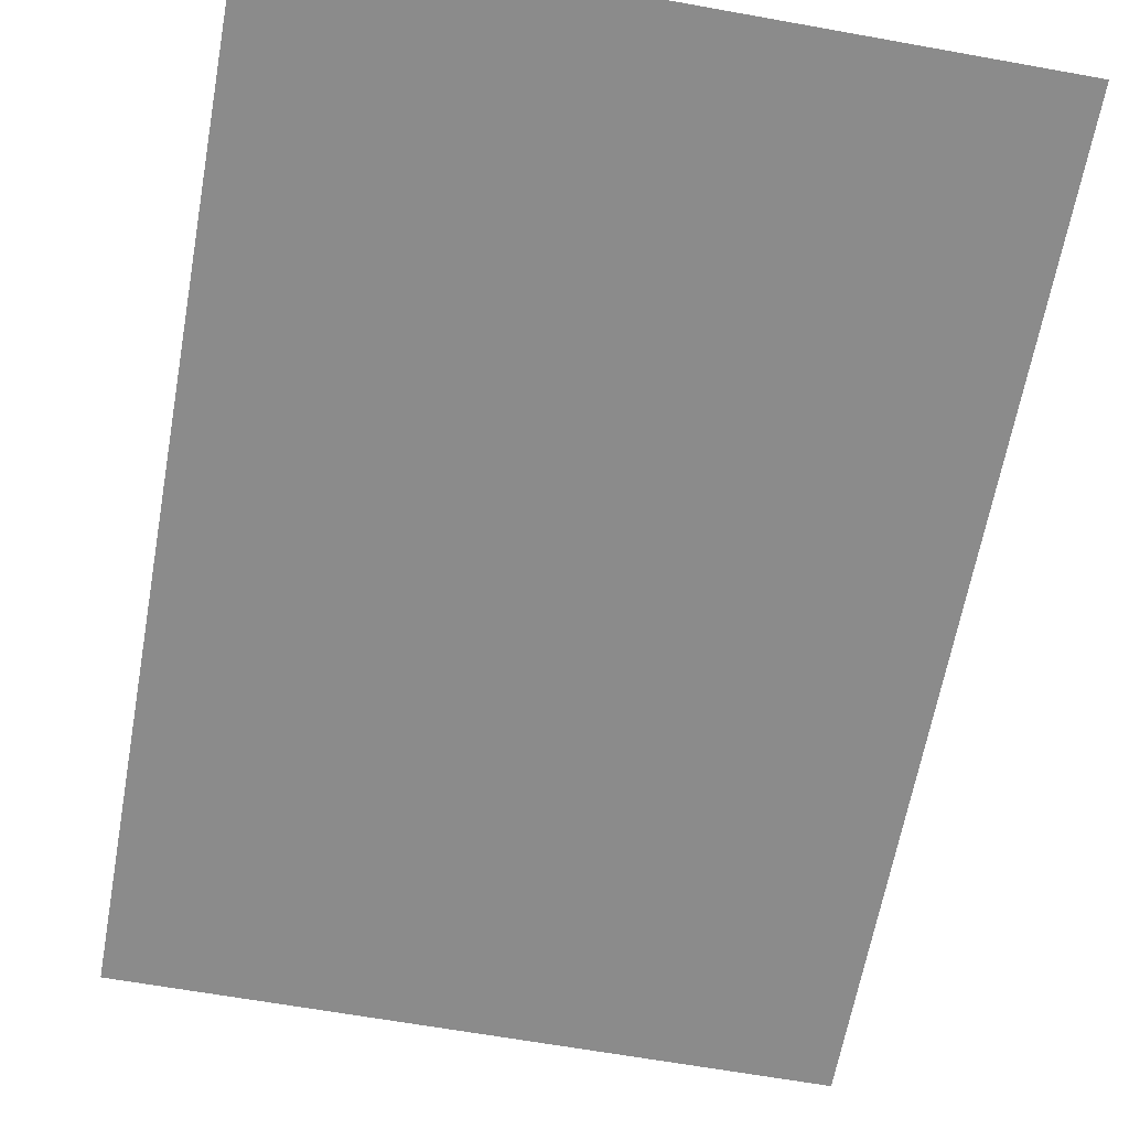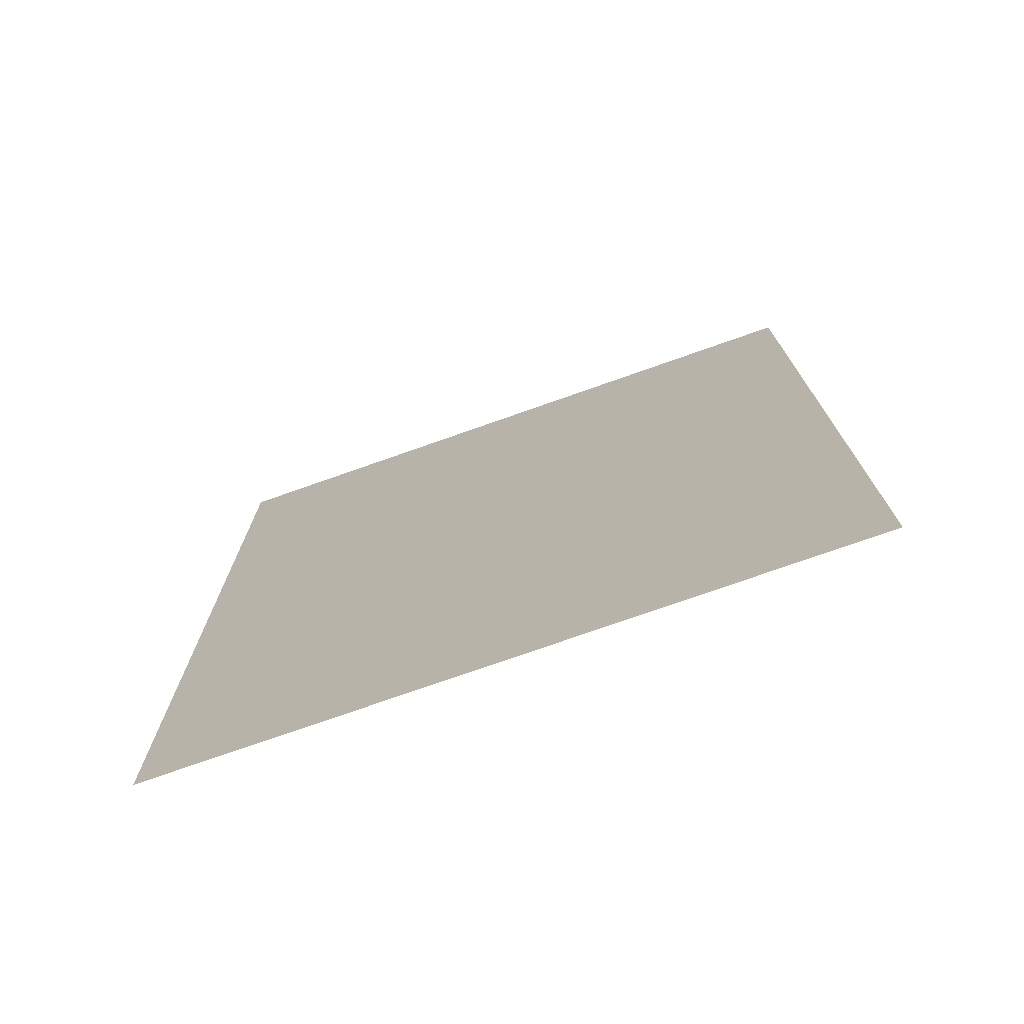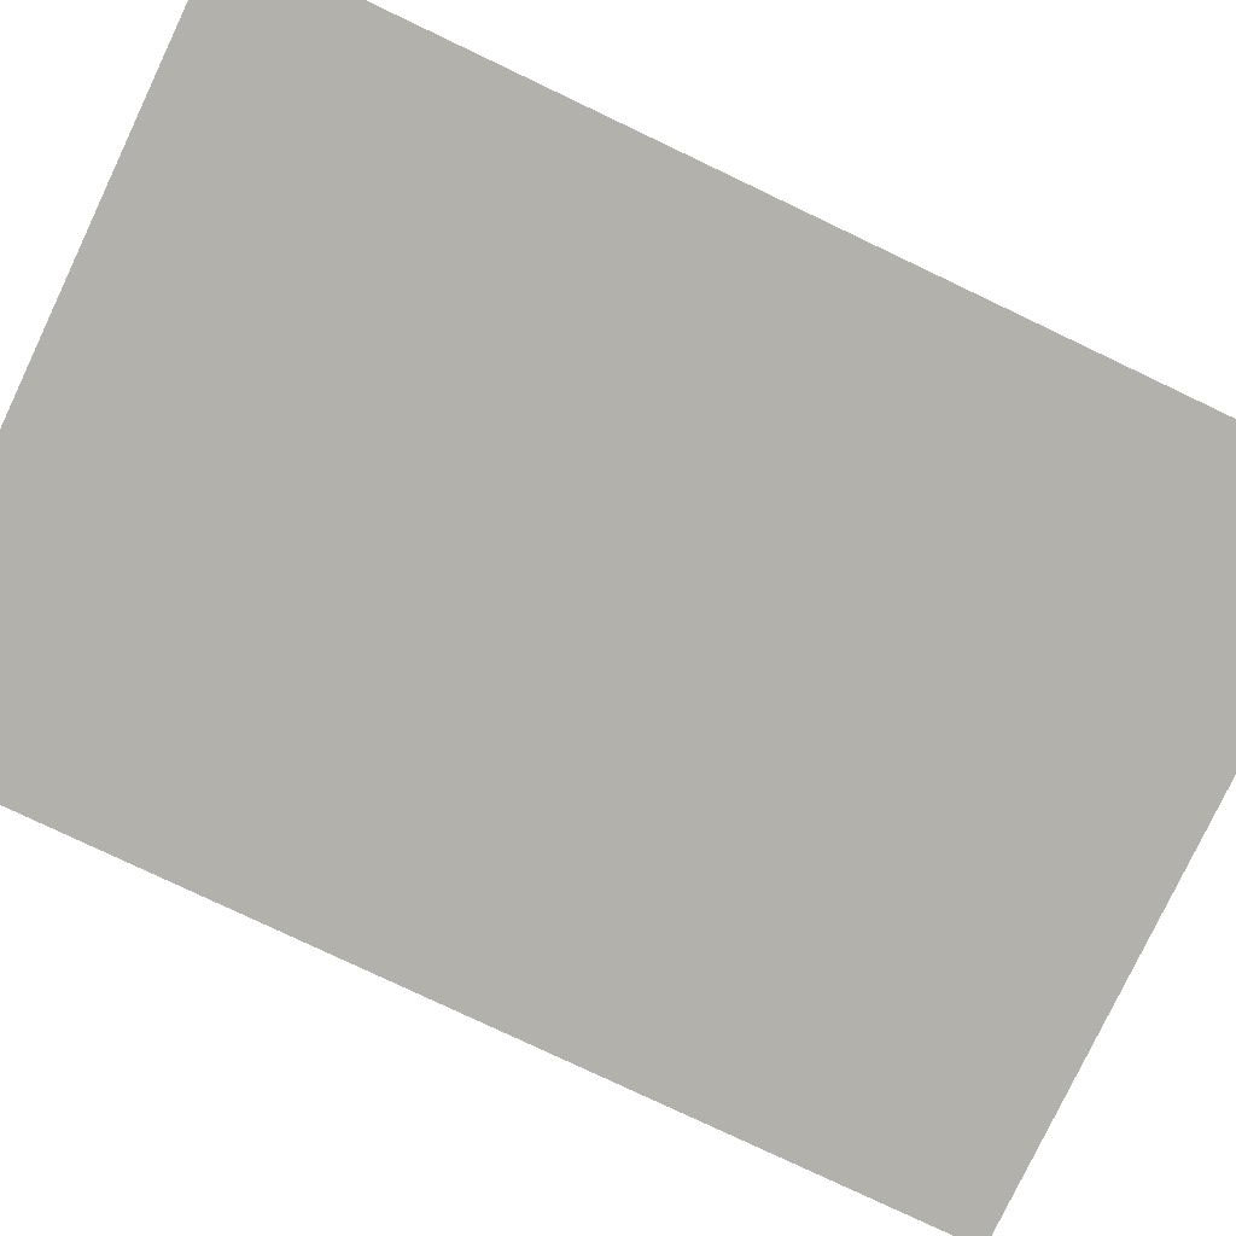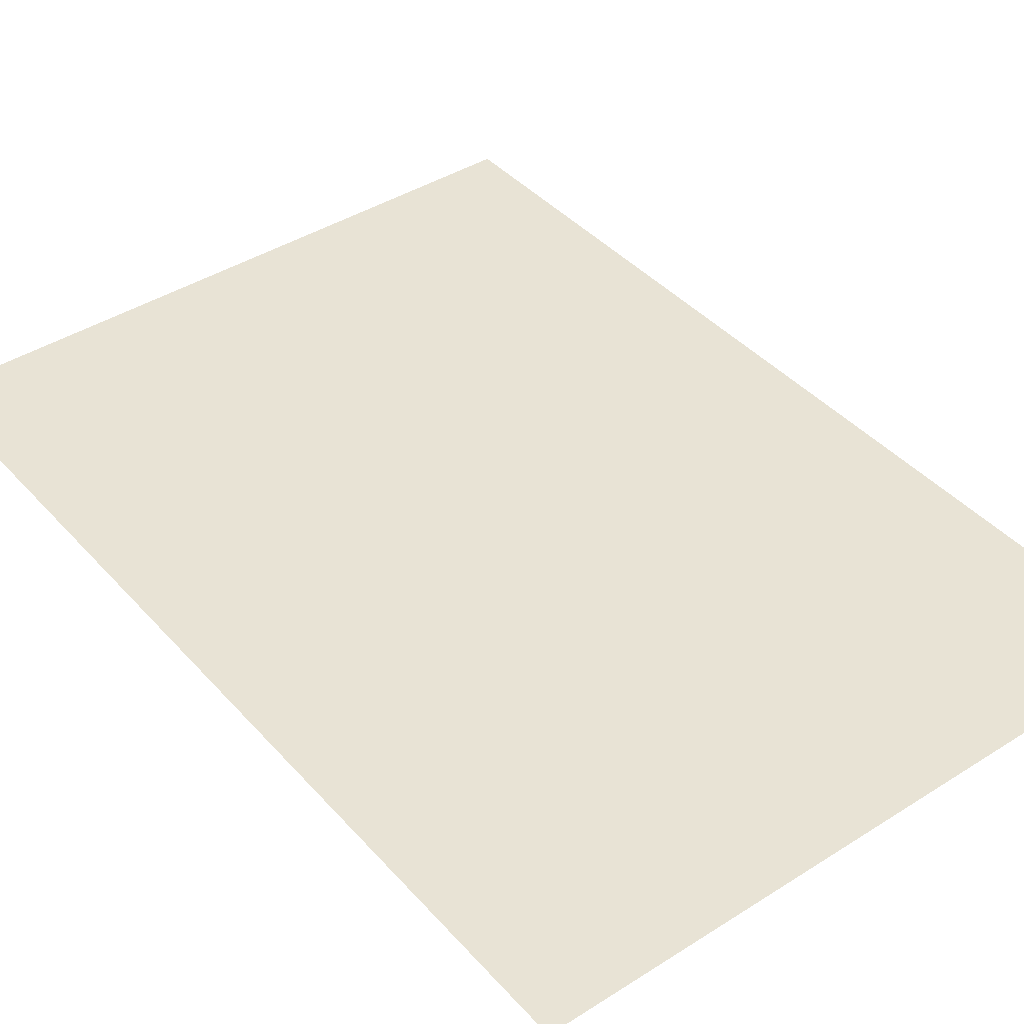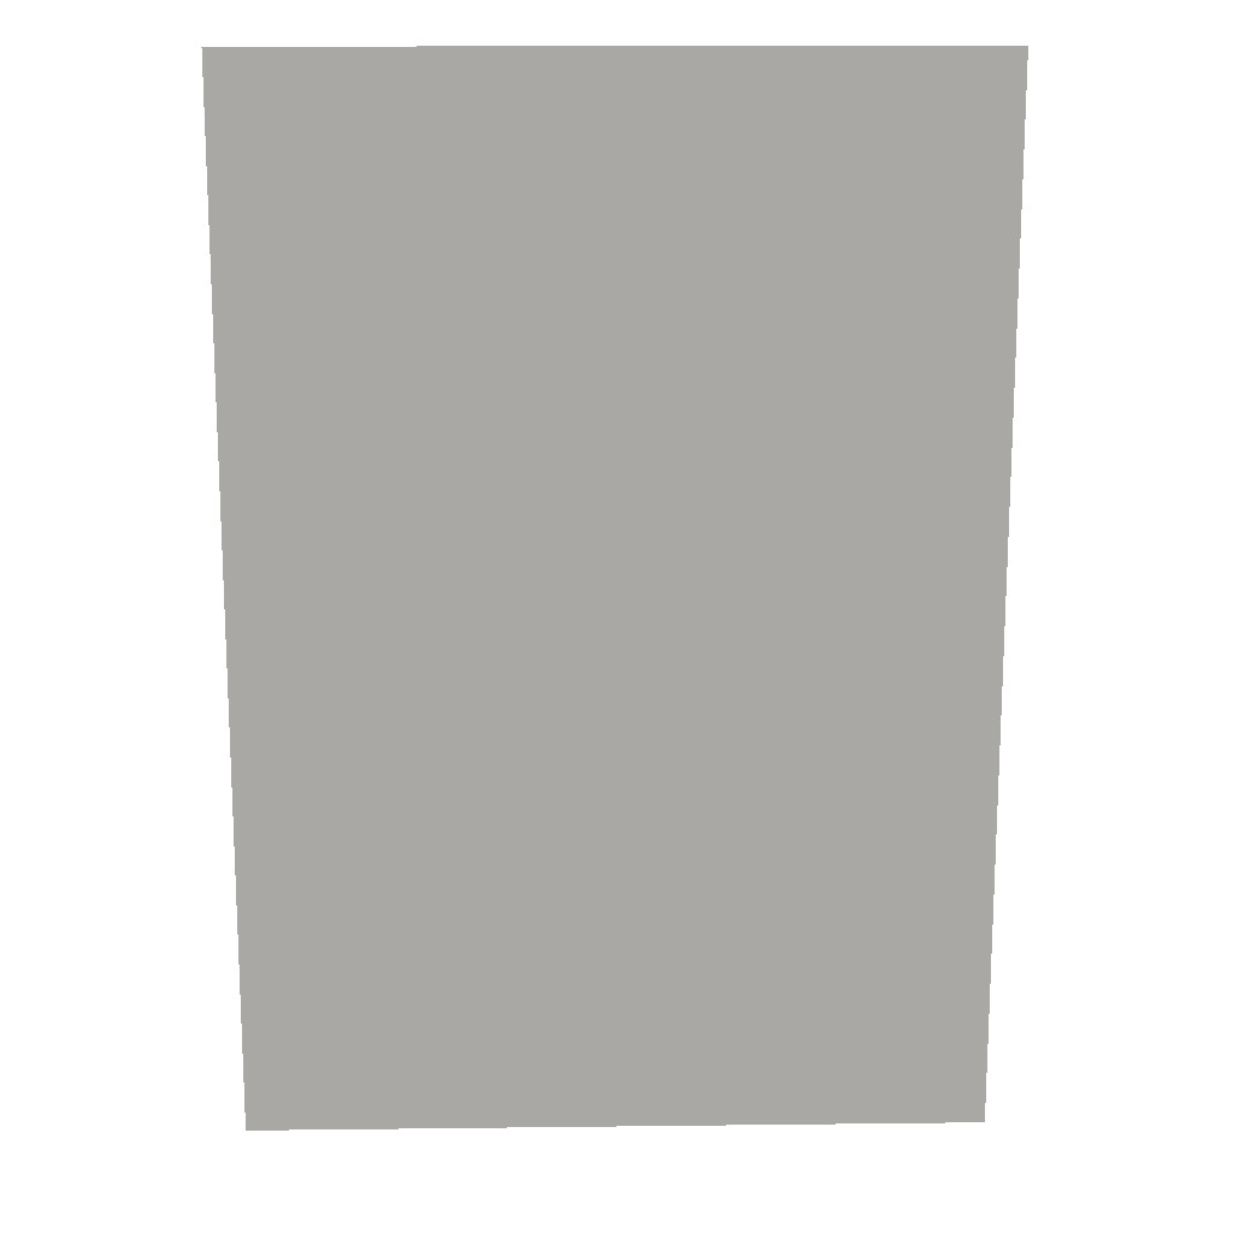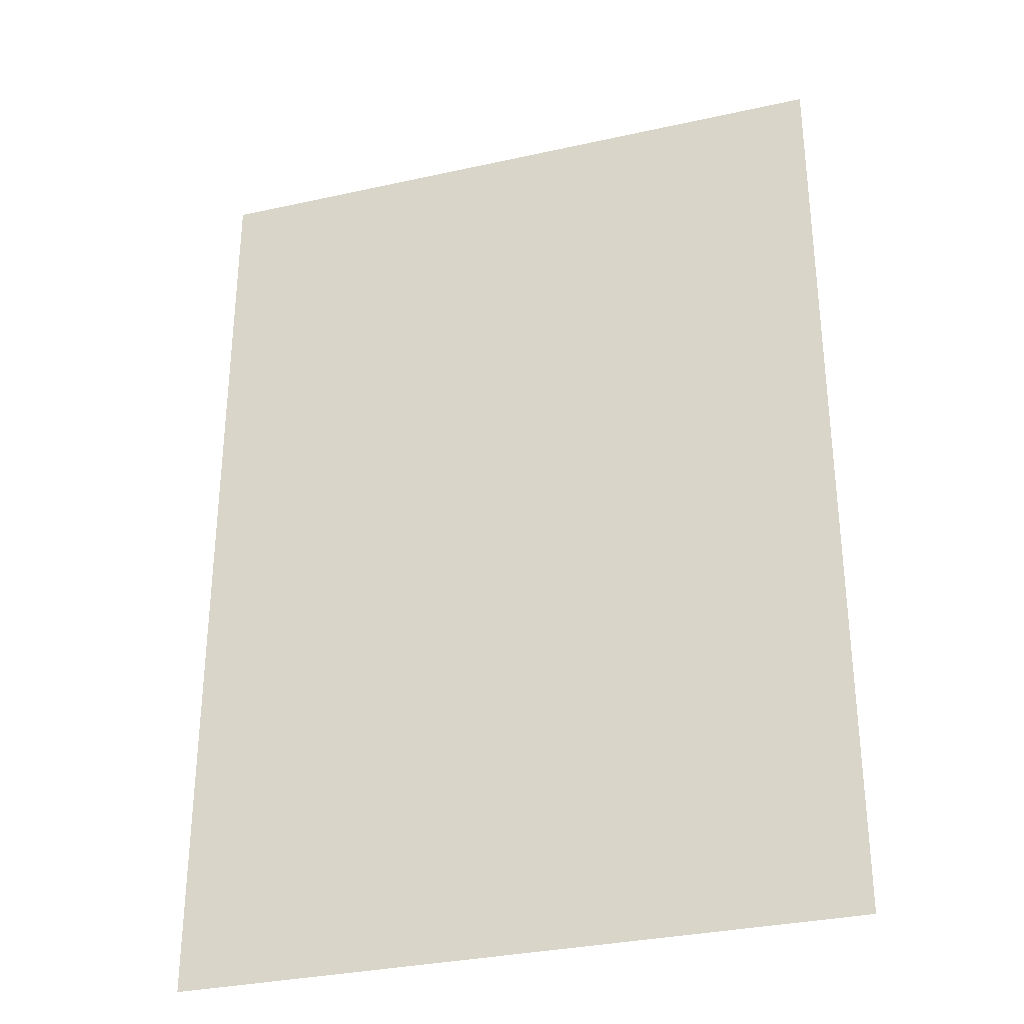
<metadata>
{"format":"obj","ext":"obj","renderer":"f3d","projection":"perspective","resolution":1024,"background":"white","views":[{"elev":-63.9,"azim":-10.3,"up":"+Y"},{"elev":-75.5,"azim":-160.6,"up":"+Z"},{"elev":-79.0,"azim":64.6,"up":"+Y"},{"elev":41.3,"azim":142.4,"up":"+Y"},{"elev":15.3,"azim":178.6,"up":"+Z"},{"elev":-32.1,"azim":17.3,"up":"+Z"}]}
</metadata>
<code>
g default
v -7.377 -0 10.52
v 7.339 -0 10.52
v -7.377 0 -10.52
v 7.339 0 -10.52
g pPlane5
f 1 2 4 3

</code>
